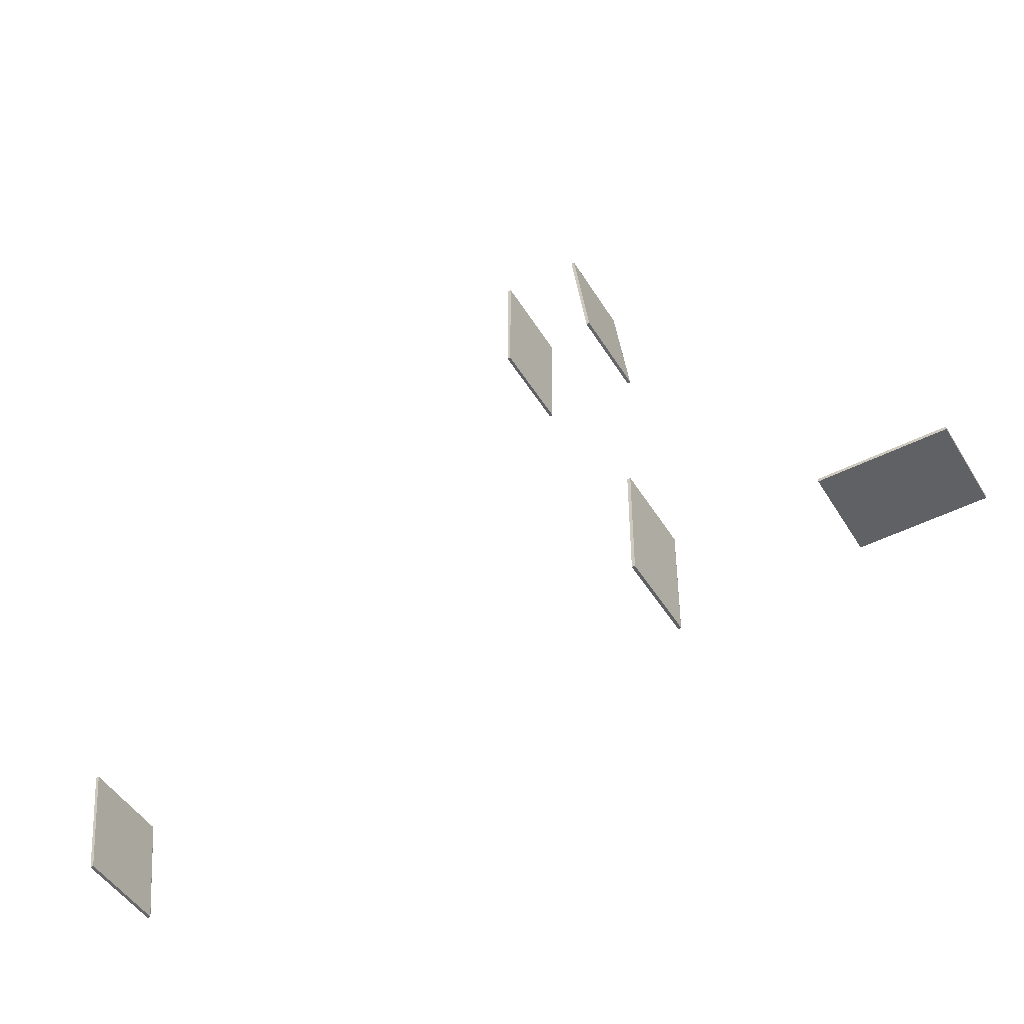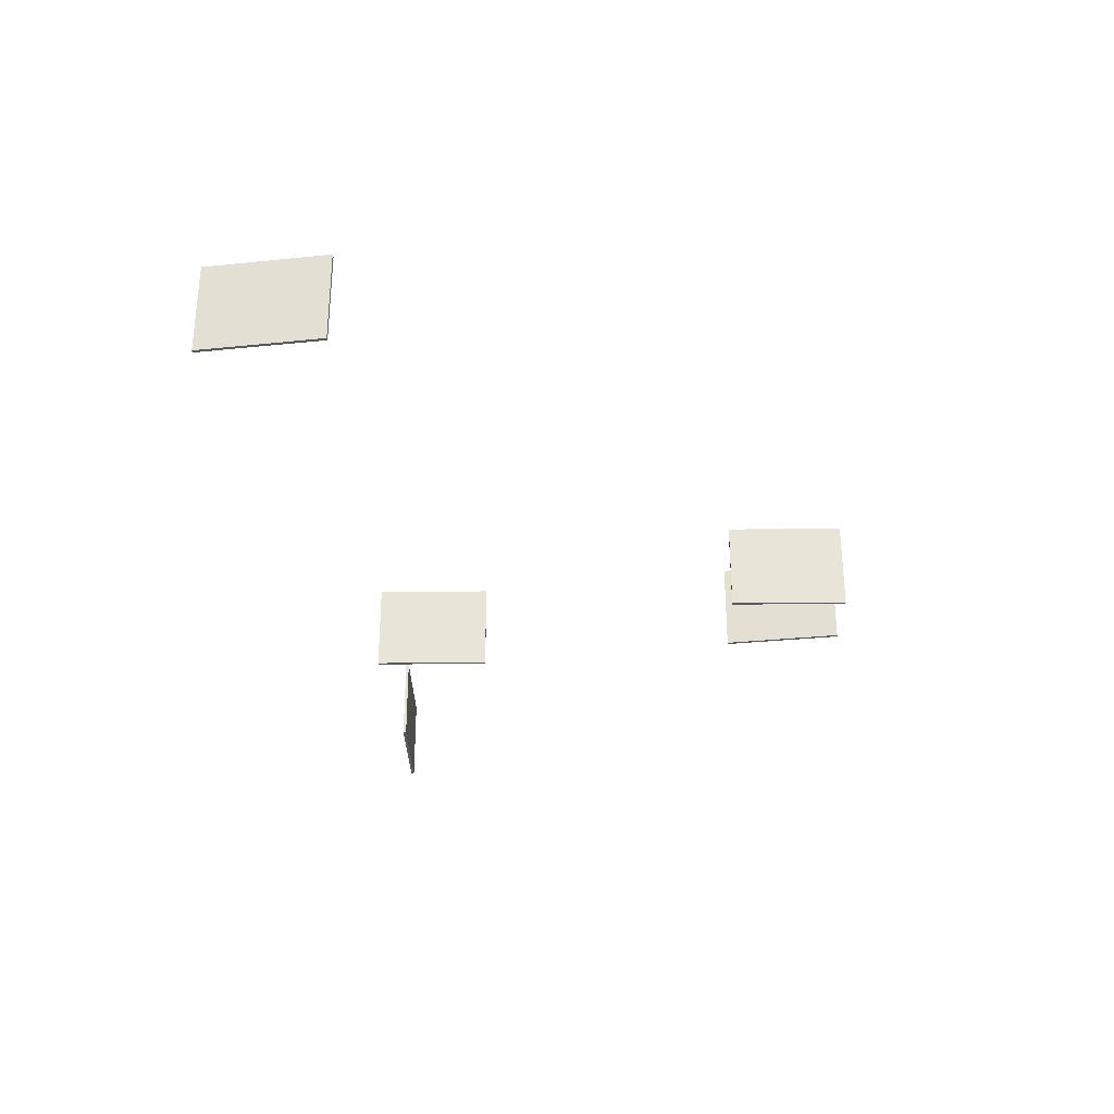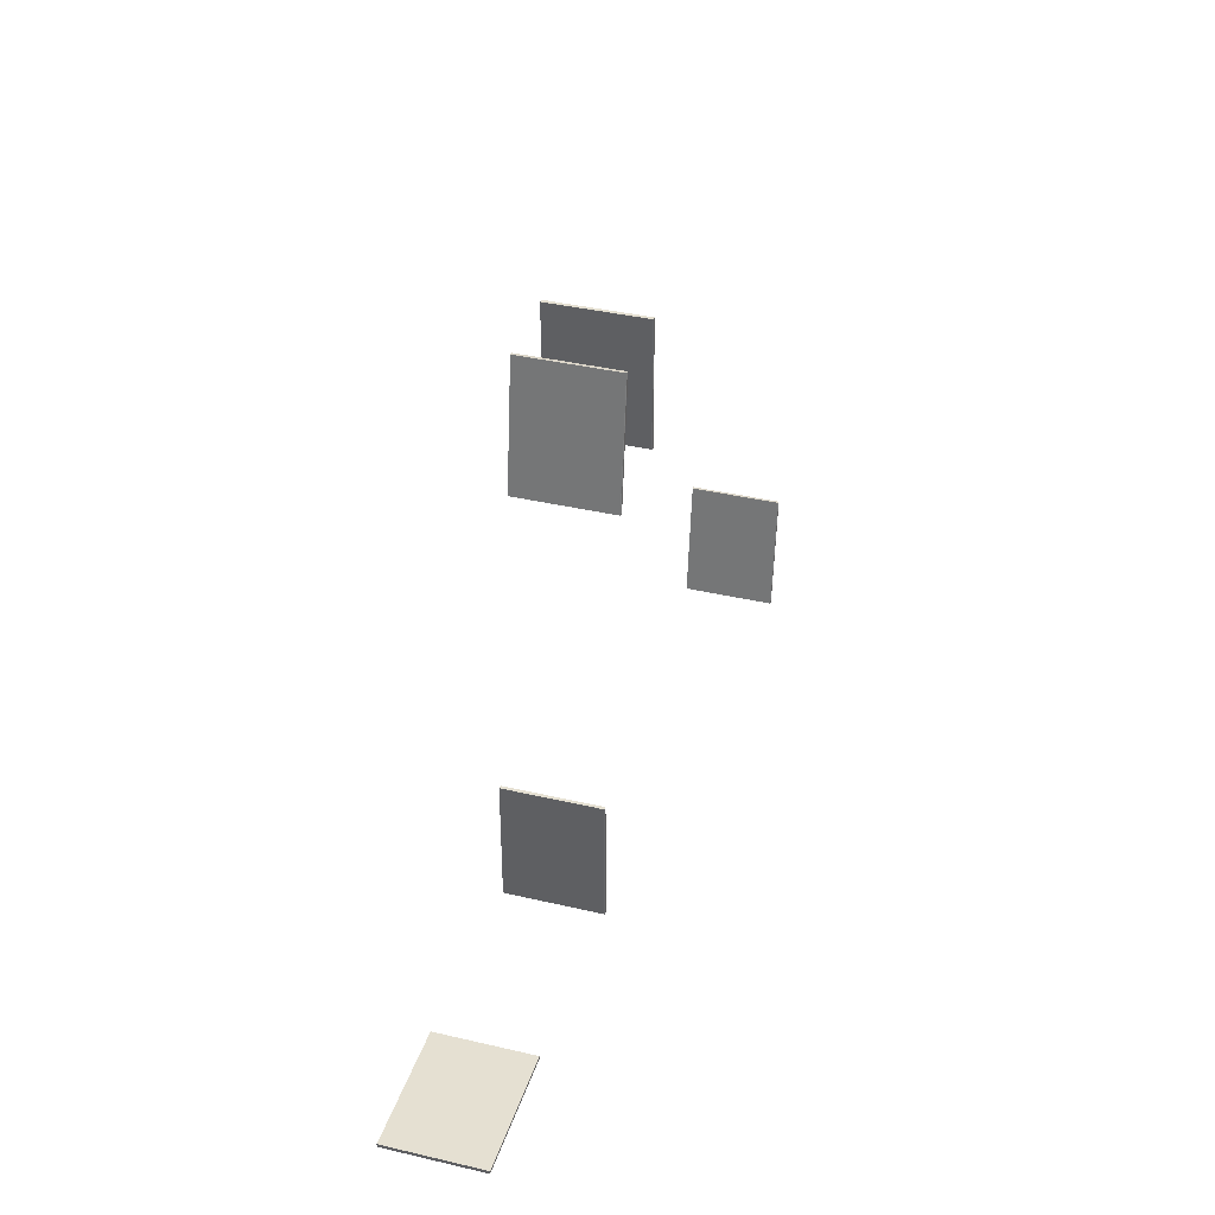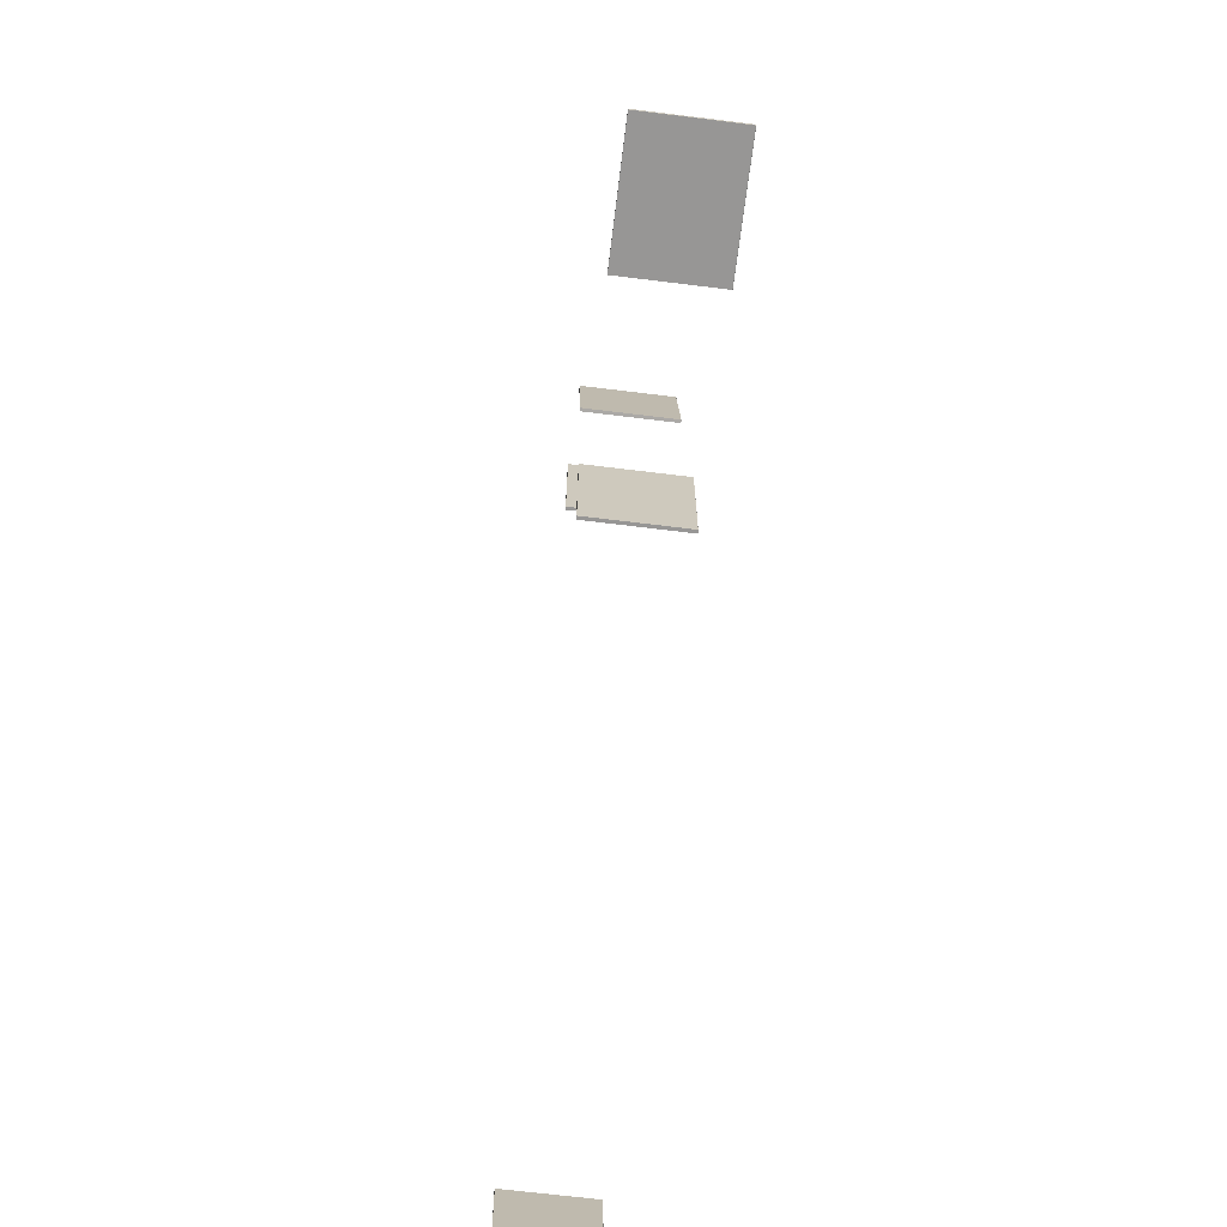
<metadata>
{"format":"obj","ext":"obj","renderer":"f3d","projection":"perspective","resolution":1024,"background":"white","views":[{"elev":-48.1,"azim":30.2,"up":"+Z"},{"elev":-30.1,"azim":-88.6,"up":"+Y"},{"elev":37.4,"azim":106.8,"up":"+Z"},{"elev":-68.3,"azim":83.0,"up":"+Z"}]}
</metadata>
<code>
v 1.138 0.01907 0.728
v 1.138 0.01907 0.728
v 1.138 0.01907 0.728
v 1.138 0.2463 0.728
v 1.138 0.2463 0.728
v 1.138 0.2463 0.728
v 0.8371 0.01907 0.7301
v 0.8371 0.01907 0.7301
v 0.8371 0.01907 0.7301
v 0.8371 0.2463 0.7301
v 0.8371 0.2463 0.7301
v 0.8371 0.2463 0.7301
v 1.138 0.01907 0.7359
v 1.138 0.01907 0.7359
v 1.138 0.01907 0.7359
v 1.138 0.2478 0.7348
v 1.138 0.2478 0.7348
v 1.138 0.2478 0.7348
v 0.8371 0.01907 0.7381
v 0.8371 0.01907 0.7381
v 0.8371 0.01907 0.7381
v 0.8371 0.2478 0.737
v 0.8371 0.2478 0.737
v 0.8371 0.2478 0.737
v 1.138 0.2478 0.729
v 1.138 0.2478 0.729
v 1.138 0.2478 0.729
v 0.8371 0.2478 0.7312
v 0.8371 0.2478 0.7312
v 0.8371 0.2478 0.7312
v 1.138 0.2463 0.7359
v 1.138 0.2463 0.7359
v 1.138 0.2463 0.7359
v 0.8371 0.2463 0.7381
v 0.8371 0.2463 0.7381
v 0.8371 0.2463 0.7381
v 1.138 0.2474 0.7282
v 1.138 0.2474 0.7282
v 1.138 0.2474 0.7282
v 0.8371 0.2474 0.7304
v 0.8371 0.2474 0.7304
v 0.8371 0.2474 0.7304
v 1.138 0.2474 0.7356
v 1.138 0.2474 0.7356
v 1.138 0.2474 0.7356
v 0.8371 0.2474 0.7378
v 0.8371 0.2474 0.7378
v 0.8371 0.2474 0.7378
v 0.05892 0.0171 1.978
v 0.05892 0.0171 1.978
v 0.05892 0.0171 1.978
v 0.05892 0.2444 1.978
v 0.05892 0.2444 1.978
v 0.05892 0.2444 1.978
v 0.05675 0.0171 1.678
v 0.05675 0.0171 1.678
v 0.05675 0.0171 1.678
v 0.05675 0.2444 1.678
v 0.05675 0.2444 1.678
v 0.05675 0.2444 1.678
v 0.05101 0.01709 1.978
v 0.05101 0.01709 1.978
v 0.05101 0.01709 1.978
v 0.05207 0.2458 1.978
v 0.05207 0.2458 1.978
v 0.05207 0.2458 1.978
v 0.04884 0.0171 1.678
v 0.04884 0.0171 1.678
v 0.04884 0.0171 1.678
v 0.0499 0.2458 1.678
v 0.0499 0.2458 1.678
v 0.0499 0.2458 1.678
v 0.05787 0.2458 1.978
v 0.05787 0.2458 1.978
v 0.05787 0.2458 1.978
v 0.0557 0.2458 1.678
v 0.0557 0.2458 1.678
v 0.0557 0.2458 1.678
v 0.05101 0.2444 1.978
v 0.05101 0.2444 1.978
v 0.05101 0.2444 1.978
v 0.04884 0.2444 1.678
v 0.04884 0.2444 1.678
v 0.04884 0.2444 1.678
v 0.05866 0.2454 1.978
v 0.05866 0.2454 1.978
v 0.05866 0.2454 1.978
v 0.05649 0.2454 1.678
v 0.05649 0.2454 1.678
v 0.05649 0.2454 1.678
v 0.05128 0.2454 1.978
v 0.05128 0.2454 1.978
v 0.05128 0.2454 1.978
v 0.04911 0.2454 1.678
v 0.04911 0.2454 1.678
v 0.04911 0.2454 1.678
v 0.2549 0.02192 1.976
v 0.2549 0.02192 1.976
v 0.2549 0.02192 1.976
v 0.2549 0.2492 1.976
v 0.2549 0.2492 1.976
v 0.2549 0.2492 1.976
v 0.2926 0.02192 1.678
v 0.2926 0.02192 1.678
v 0.2926 0.02192 1.678
v 0.2926 0.2492 1.678
v 0.2926 0.2492 1.678
v 0.2926 0.2492 1.678
v 0.2471 0.02192 1.975
v 0.2471 0.02192 1.975
v 0.2471 0.02192 1.975
v 0.2481 0.2506 1.975
v 0.2481 0.2506 1.975
v 0.2481 0.2506 1.975
v 0.2847 0.02192 1.677
v 0.2847 0.02192 1.677
v 0.2847 0.02192 1.677
v 0.2858 0.2506 1.677
v 0.2858 0.2506 1.677
v 0.2858 0.2506 1.677
v 0.2539 0.2506 1.976
v 0.2539 0.2506 1.976
v 0.2539 0.2506 1.976
v 0.2915 0.2506 1.678
v 0.2915 0.2506 1.678
v 0.2915 0.2506 1.678
v 0.2471 0.2492 1.975
v 0.2471 0.2492 1.975
v 0.2471 0.2492 1.975
v 0.2847 0.2492 1.677
v 0.2847 0.2492 1.677
v 0.2847 0.2492 1.677
v 0.2547 0.2503 1.976
v 0.2547 0.2503 1.976
v 0.2547 0.2503 1.976
v 0.2923 0.2503 1.678
v 0.2923 0.2503 1.678
v 0.2923 0.2503 1.678
v 0.2473 0.2503 1.975
v 0.2473 0.2503 1.975
v 0.2473 0.2503 1.975
v 0.285 0.2503 1.677
v 0.285 0.2503 1.677
v 0.285 0.2503 1.677
v 0.3849 0.0171 1.002
v 0.3849 0.0171 1.002
v 0.3849 0.0171 1.002
v 0.3849 0.2444 1.002
v 0.3849 0.2444 1.002
v 0.3849 0.2444 1.002
v 0.3828 0.0171 0.7012
v 0.3828 0.0171 0.7012
v 0.3828 0.0171 0.7012
v 0.3828 0.2444 0.7012
v 0.3828 0.2444 0.7012
v 0.3828 0.2444 0.7012
v 0.377 0.0171 1.002
v 0.377 0.0171 1.002
v 0.377 0.0171 1.002
v 0.3781 0.2458 1.002
v 0.3781 0.2458 1.002
v 0.3781 0.2458 1.002
v 0.3749 0.0171 0.7012
v 0.3749 0.0171 0.7012
v 0.3749 0.0171 0.7012
v 0.3759 0.2458 0.7012
v 0.3759 0.2458 0.7012
v 0.3759 0.2458 0.7012
v 0.3839 0.2458 1.002
v 0.3839 0.2458 1.002
v 0.3839 0.2458 1.002
v 0.3817 0.2458 0.7012
v 0.3817 0.2458 0.7012
v 0.3817 0.2458 0.7012
v 0.377 0.2444 1.002
v 0.377 0.2444 1.002
v 0.377 0.2444 1.002
v 0.3749 0.2444 0.7012
v 0.3749 0.2444 0.7012
v 0.3749 0.2444 0.7012
v 0.3847 0.2454 1.002
v 0.3847 0.2454 1.002
v 0.3847 0.2454 1.002
v 0.3825 0.2454 0.7012
v 0.3825 0.2454 0.7012
v 0.3825 0.2454 0.7012
v 0.3773 0.2454 1.002
v 0.3773 0.2454 1.002
v 0.3773 0.2454 1.002
v 0.3751 0.2454 0.7012
v 0.3751 0.2454 0.7012
v 0.3751 0.2454 0.7012
v -1.141 0.02192 0.7466
v -1.141 0.02192 0.7466
v -1.141 0.02192 0.7466
v -1.141 0.2492 0.7466
v -1.141 0.2492 0.7466
v -1.141 0.2492 0.7466
v -1.103 0.02192 0.4484
v -1.103 0.02192 0.4484
v -1.103 0.02192 0.4484
v -1.103 0.2492 0.4484
v -1.103 0.2492 0.4484
v -1.103 0.2492 0.4484
v -1.149 0.02192 0.7456
v -1.149 0.02192 0.7456
v -1.149 0.02192 0.7456
v -1.148 0.2506 0.7457
v -1.148 0.2506 0.7457
v -1.148 0.2506 0.7457
v -1.111 0.02192 0.4474
v -1.111 0.02192 0.4474
v -1.111 0.02192 0.4474
v -1.11 0.2506 0.4476
v -1.11 0.2506 0.4476
v -1.11 0.2506 0.4476
v -1.142 0.2506 0.7465
v -1.142 0.2506 0.7465
v -1.142 0.2506 0.7465
v -1.104 0.2506 0.4483
v -1.104 0.2506 0.4483
v -1.104 0.2506 0.4483
v -1.149 0.2492 0.7456
v -1.149 0.2492 0.7456
v -1.149 0.2492 0.7456
v -1.111 0.2492 0.4474
v -1.111 0.2492 0.4474
v -1.111 0.2492 0.4474
v -1.141 0.2503 0.7466
v -1.141 0.2503 0.7466
v -1.141 0.2503 0.7466
v -1.103 0.2503 0.4484
v -1.103 0.2503 0.4484
v -1.103 0.2503 0.4484
v -1.148 0.2503 0.7456
v -1.148 0.2503 0.7456
v -1.148 0.2503 0.7456
v -1.111 0.2503 0.4475
v -1.111 0.2503 0.4475
v -1.111 0.2503 0.4475
f 3 9 10
f 10 5 3
f 14 32 35
f 35 19 14
f 2 6 37
f 2 37 27
f 27 18 45
f 27 45 33
f 2 27 33
f 2 33 15
f 26 29 23
f 23 16 26
f 11 7 20
f 20 36 48
f 20 48 22
f 11 20 22
f 42 11 22
f 28 42 22
f 8 1 13
f 13 21 8
f 39 4 12
f 12 40 39
f 47 34 31
f 31 44 47
f 25 38 41
f 41 30 25
f 24 46 43
f 43 17 24
f 50 56 60
f 60 53 50
f 61 81 82
f 82 67 61
f 49 54 85
f 49 85 73
f 73 65 92
f 73 92 80
f 49 73 80
f 49 80 62
f 75 76 70
f 70 66 75
f 58 55 68
f 68 83 94
f 68 94 72
f 58 68 72
f 88 58 72
f 77 88 72
f 57 51 63
f 63 69 57
f 86 52 59
f 59 89 86
f 96 84 79
f 79 93 96
f 74 87 90
f 90 78 74
f 71 95 91
f 91 64 71
f 98 103 106
f 106 101 98
f 110 128 132
f 132 116 110
f 97 100 134
f 97 134 122
f 122 113 140
f 122 140 127
f 97 122 127
f 97 127 111
f 123 125 118
f 118 112 123
f 107 104 115
f 115 130 142
f 115 142 119
f 107 115 119
f 136 107 119
f 126 136 119
f 105 99 109
f 109 117 105
f 133 102 108
f 108 137 133
f 144 131 129
f 129 141 144
f 121 135 138
f 138 124 121
f 120 143 139
f 139 114 120
f 147 152 155
f 155 149 147
f 157 176 178
f 178 165 157
f 145 148 182
f 145 182 171
f 171 162 188
f 171 188 177
f 145 171 177
f 145 177 158
f 169 174 166
f 166 161 169
f 154 153 163
f 163 180 192
f 163 192 167
f 154 163 167
f 184 154 167
f 173 184 167
f 151 146 159
f 159 164 151
f 183 150 156
f 156 185 183
f 190 179 175
f 175 189 190
f 170 181 186
f 186 172 170
f 168 191 187
f 187 160 168
f 193 201 204
f 204 197 193
f 206 223 228
f 228 213 206
f 194 198 231
f 194 231 217
f 217 210 236
f 217 236 224
f 194 217 224
f 194 224 205
f 219 222 214
f 214 208 219
f 203 199 211
f 211 226 239
f 211 239 215
f 203 211 215
f 232 203 215
f 221 232 215
f 200 195 207
f 207 212 200
f 230 196 202
f 202 234 230
f 238 227 225
f 225 235 238
f 218 229 233
f 233 220 218
f 216 240 237
f 237 209 216

</code>
